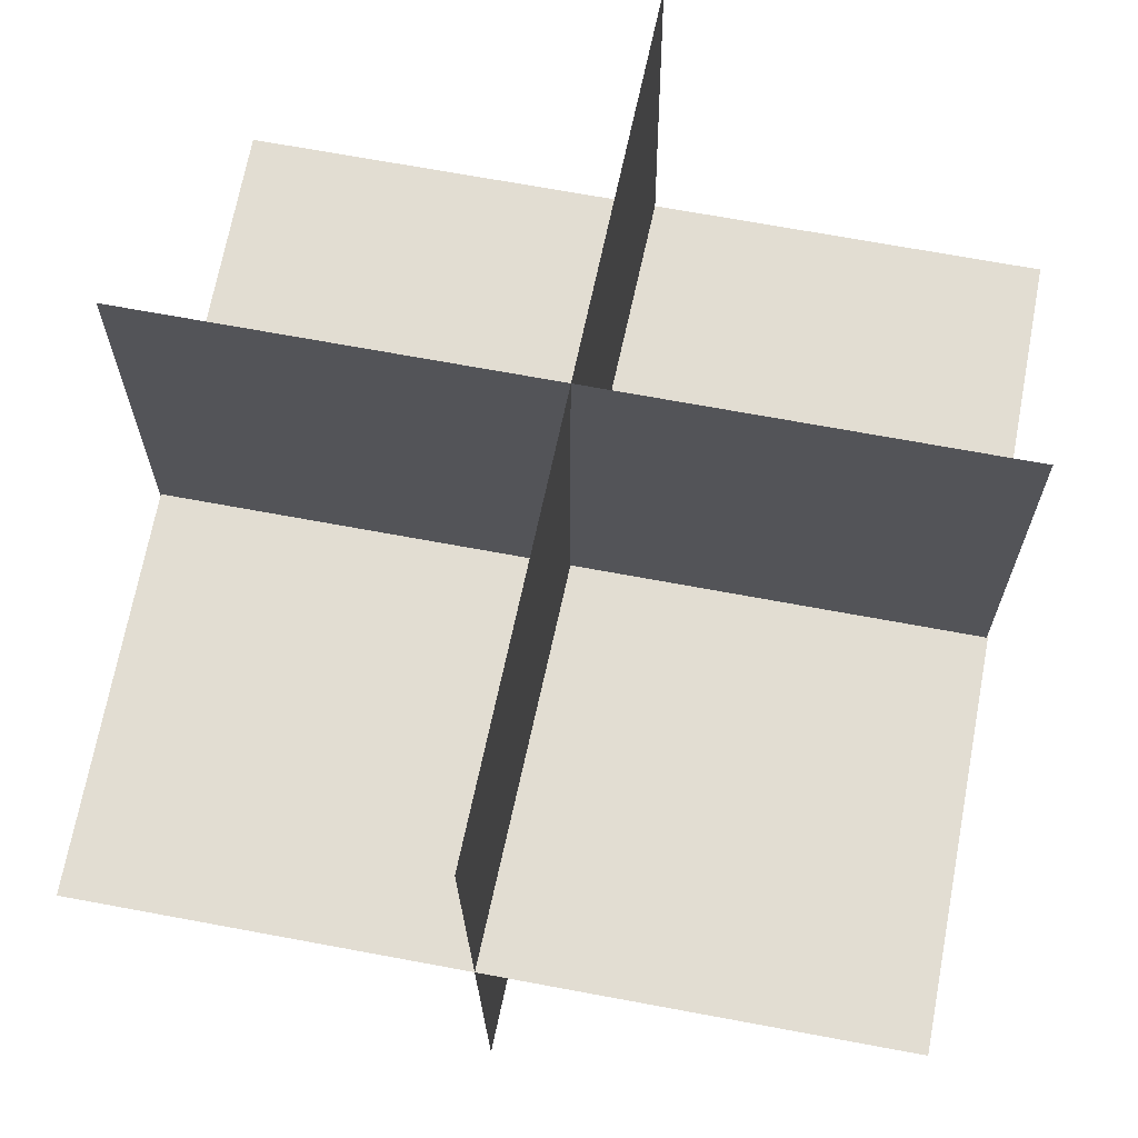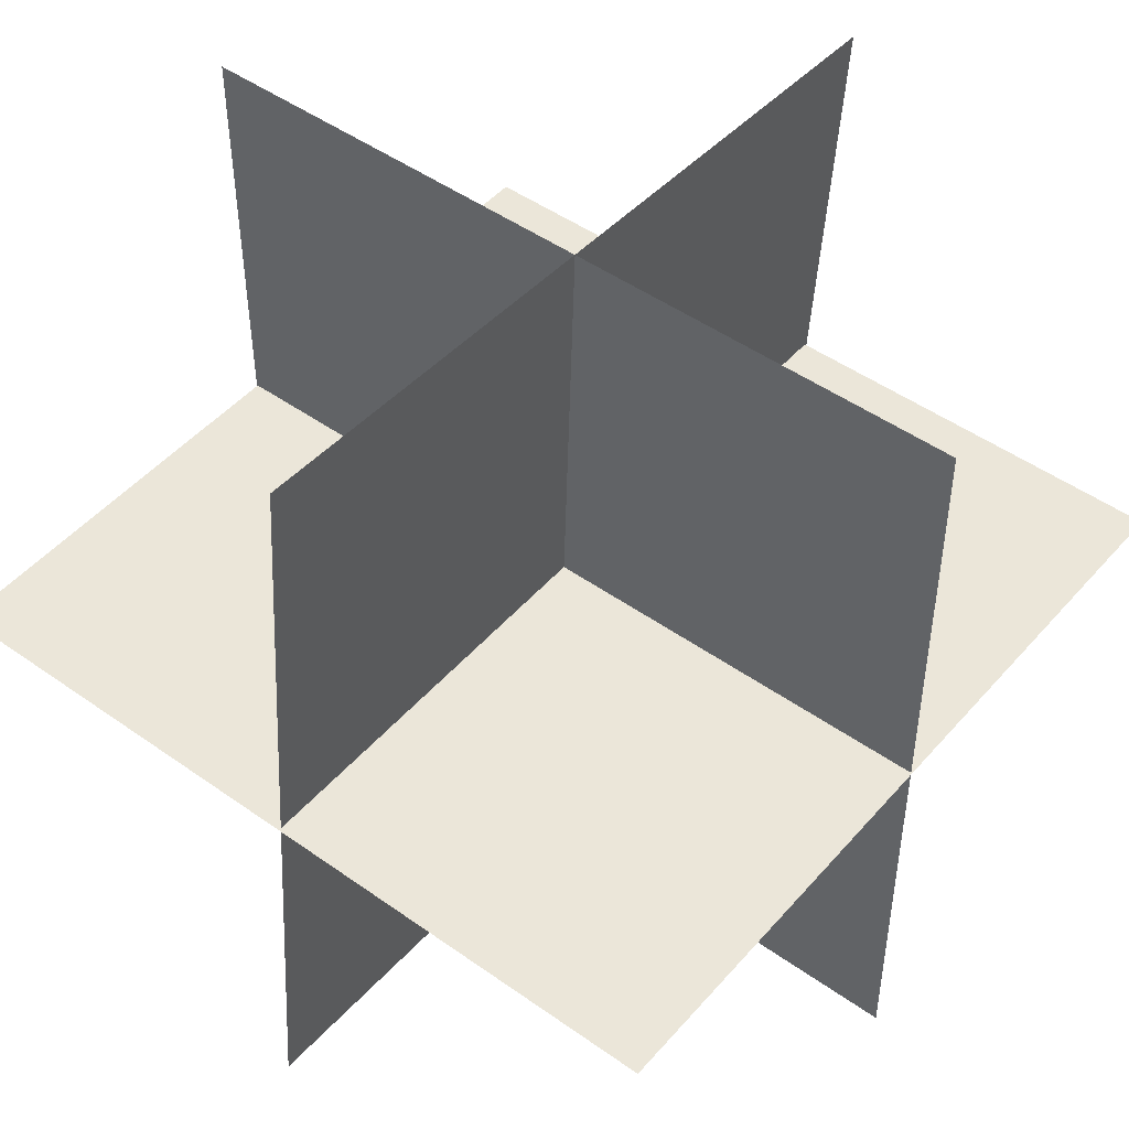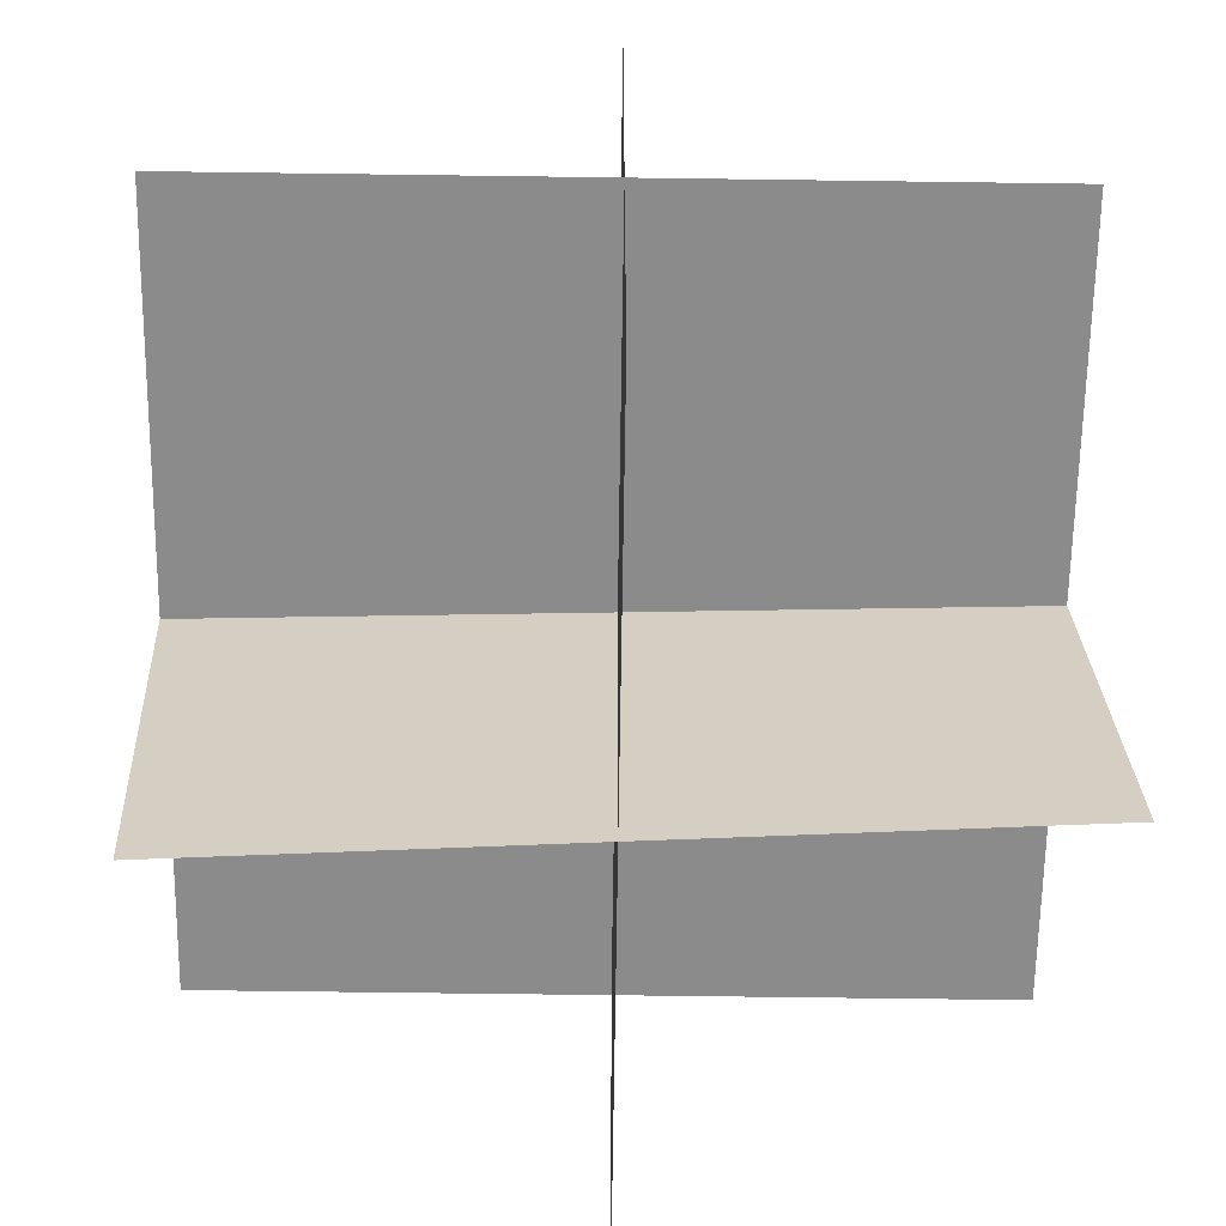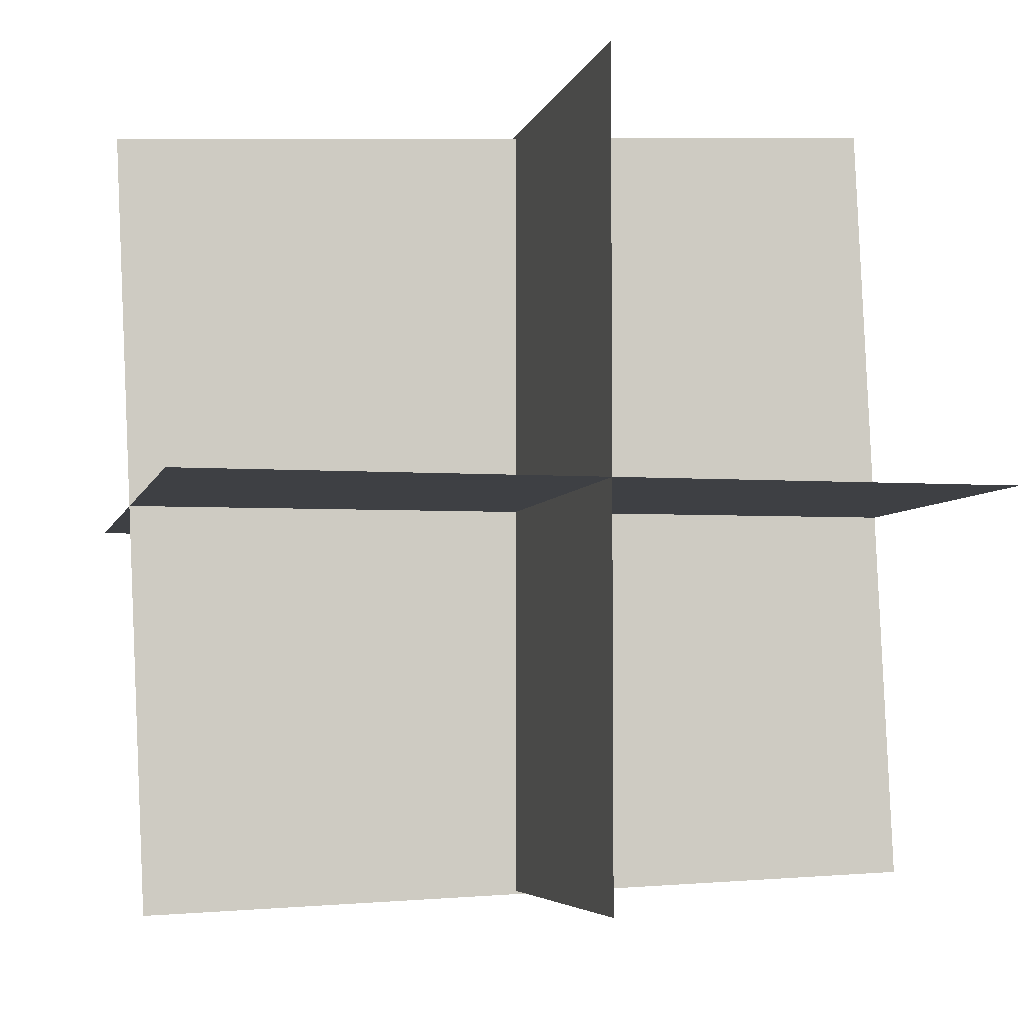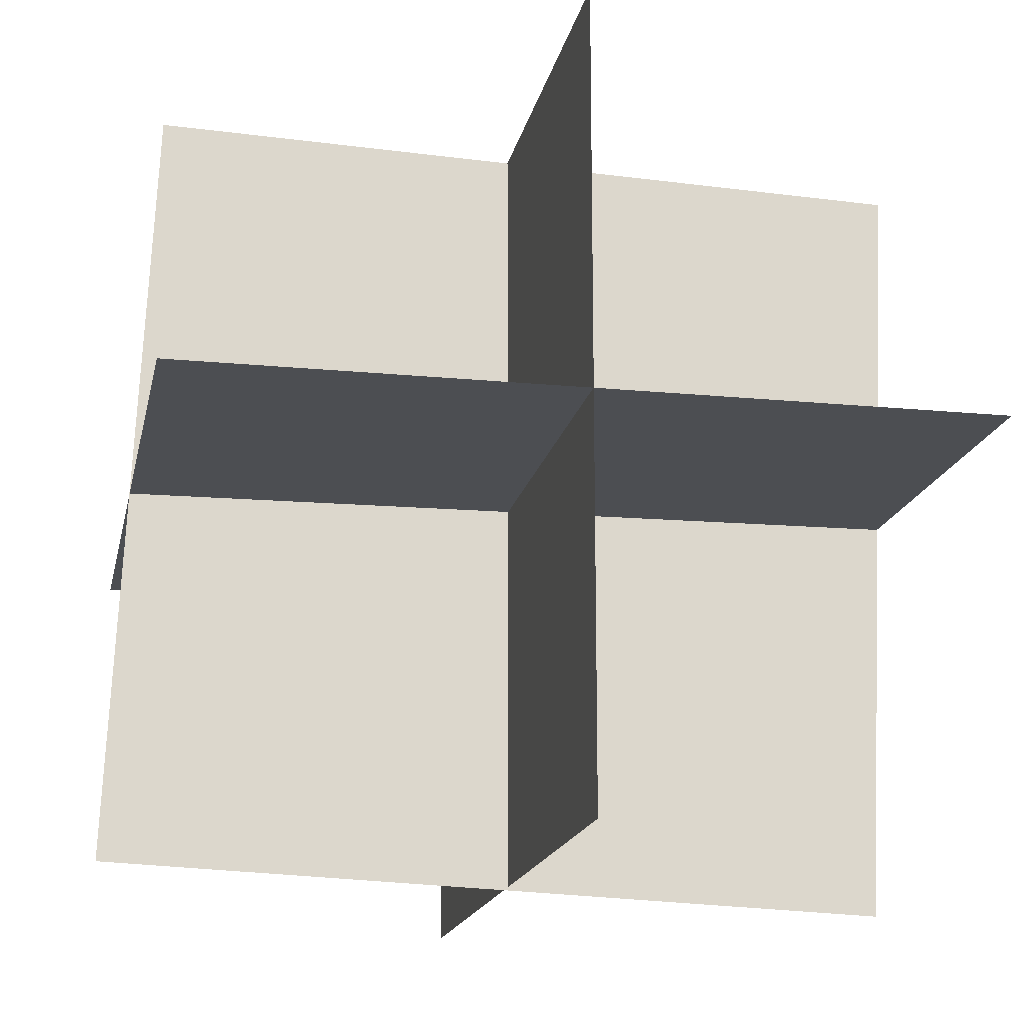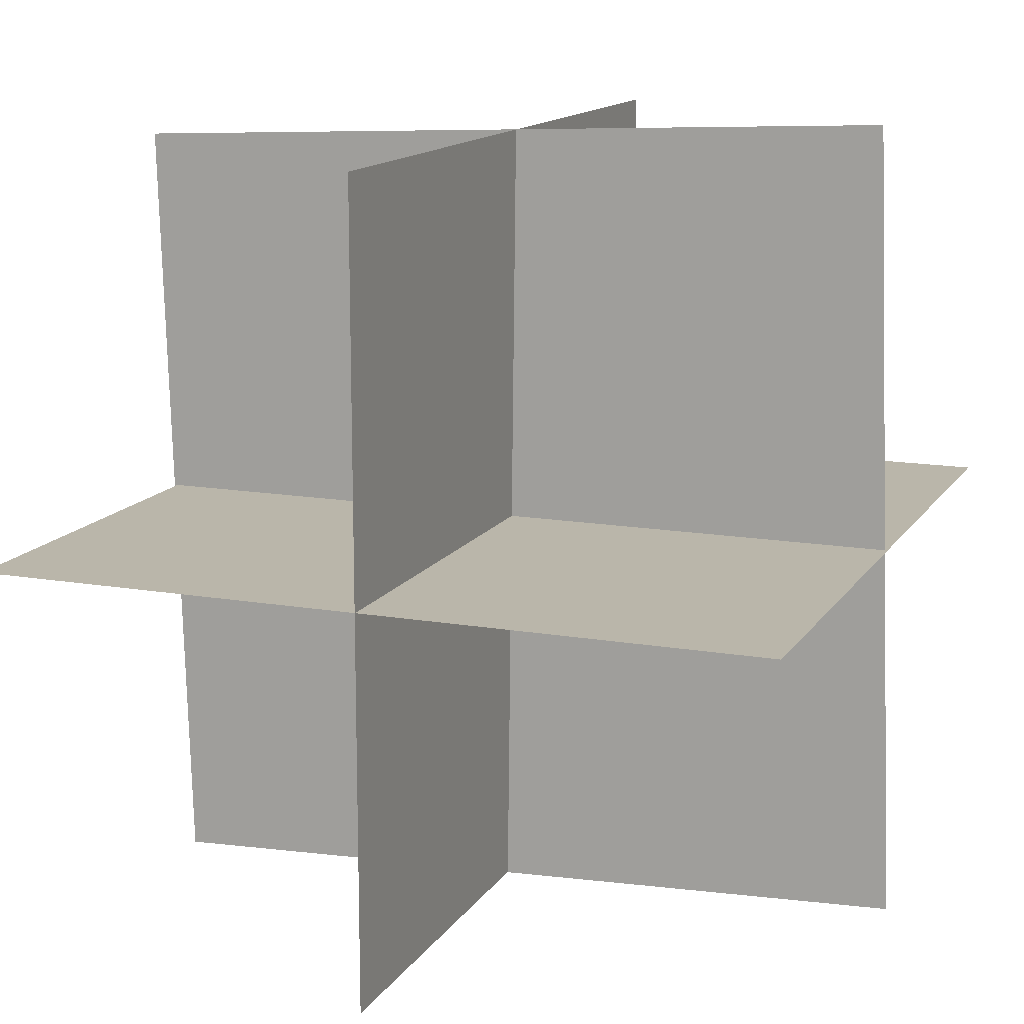
<metadata>
{"format":"obj","ext":"obj","renderer":"f3d","projection":"perspective","resolution":1024,"background":"white","views":[{"elev":68.3,"azim":-169.4,"up":"+Z"},{"elev":47.7,"azim":38.7,"up":"+Y"},{"elev":-63.9,"azim":-90.8,"up":"+Z"},{"elev":-4.7,"azim":-102.6,"up":"+Z"},{"elev":-16.8,"azim":78.7,"up":"+Z"},{"elev":13.8,"azim":-68.9,"up":"+Y"}]}
</metadata>
<code>
o Plane
v 1.003 -0.009939 1.008
v -0.9971 -0.009939 1.008
v 1.003 -0.009939 -0.992
v -0.9971 -0.009939 -0.992
v -1 -1 0
v 1 -1 0
v -1 1 -0
v 1 1 -0
v -0.03157 -1.044 -0.9538
v -0.02873 -0.9534 1.044
v 0.02873 0.9534 -1.044
v 0.03157 1.044 0.9538
f 4 3 1 2
f 5 6 8 7
f 9 10 12 11

</code>
